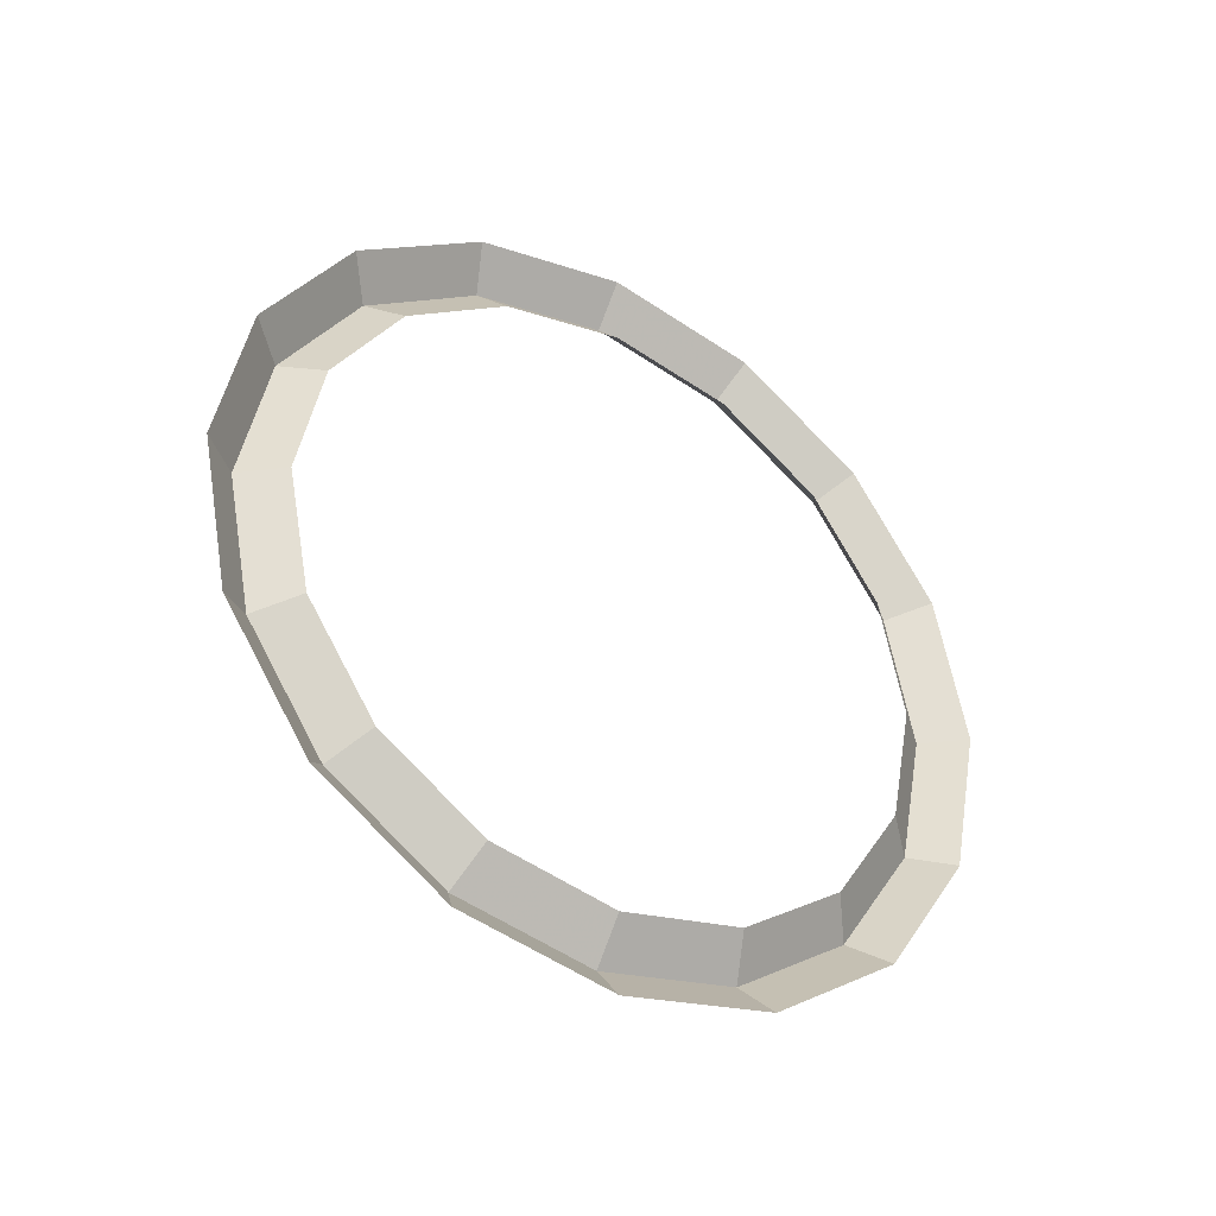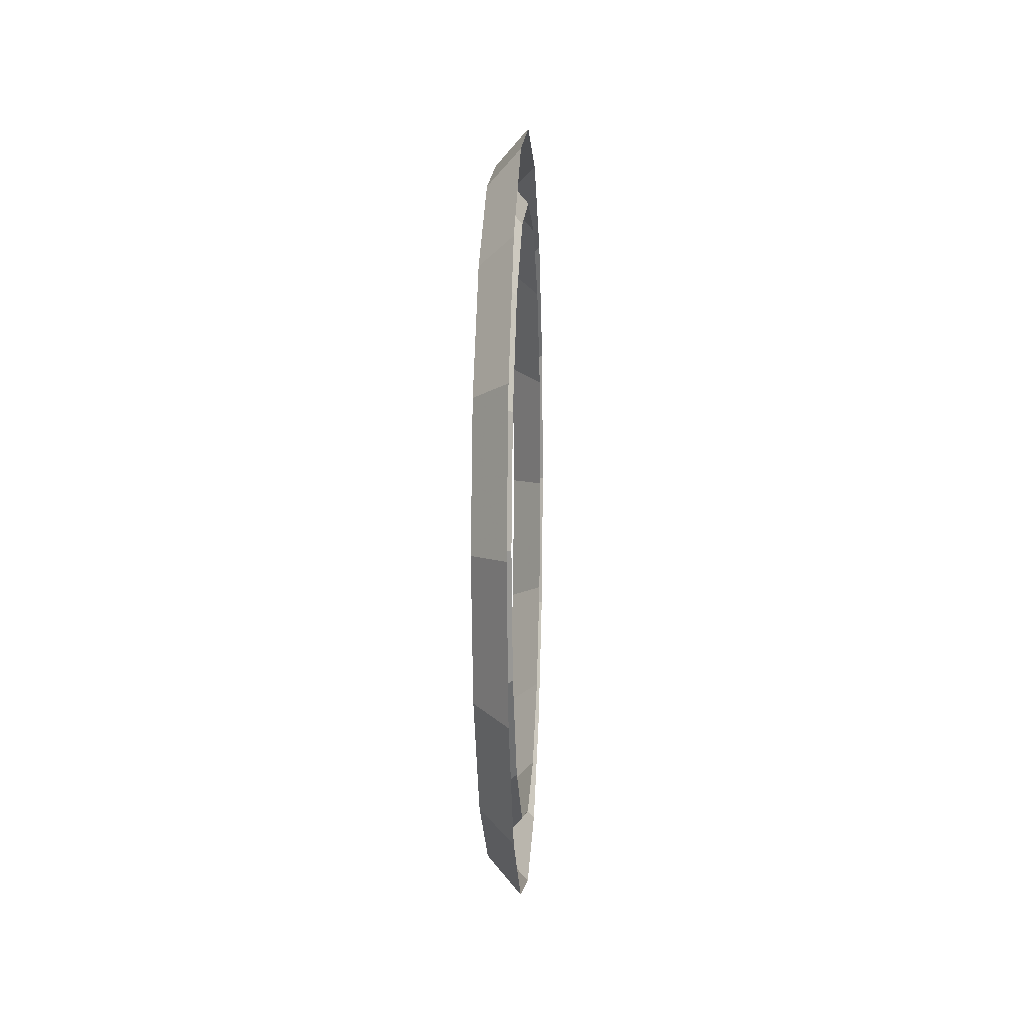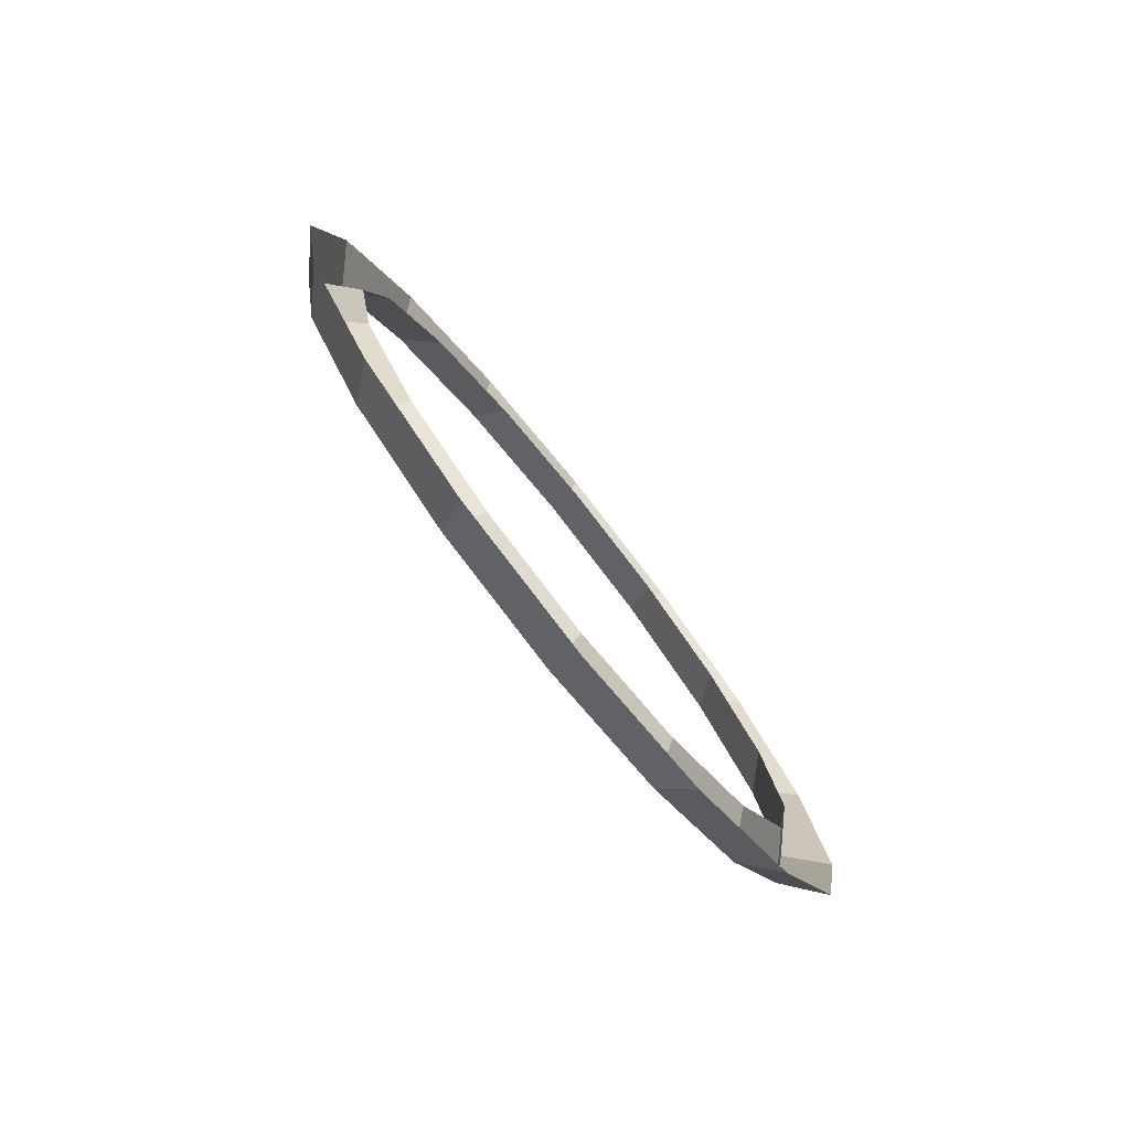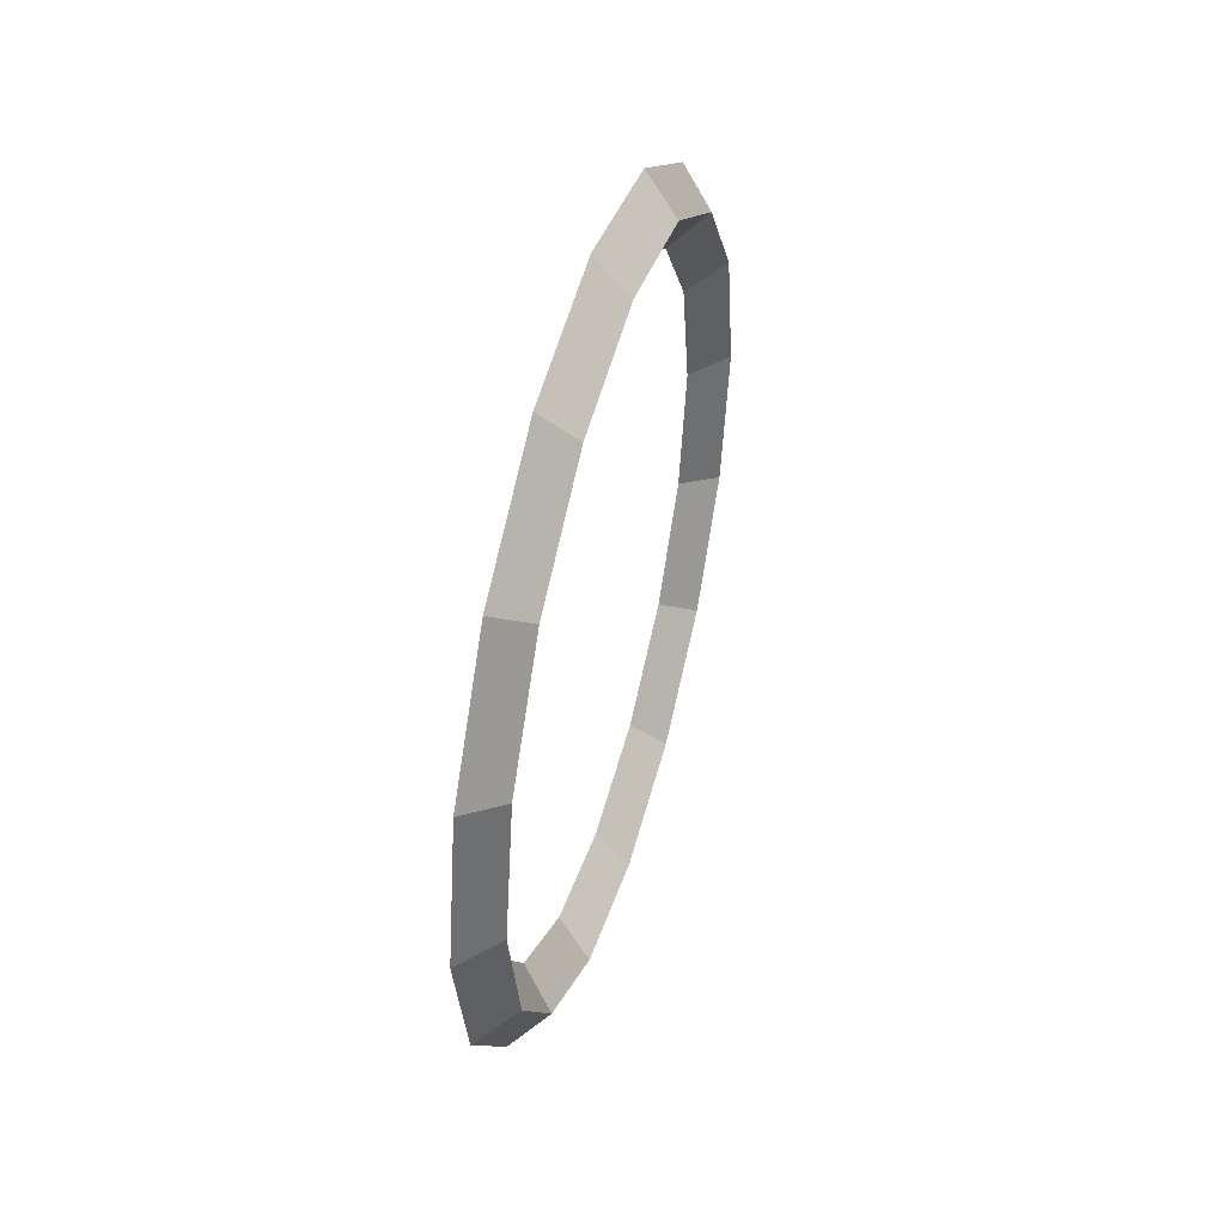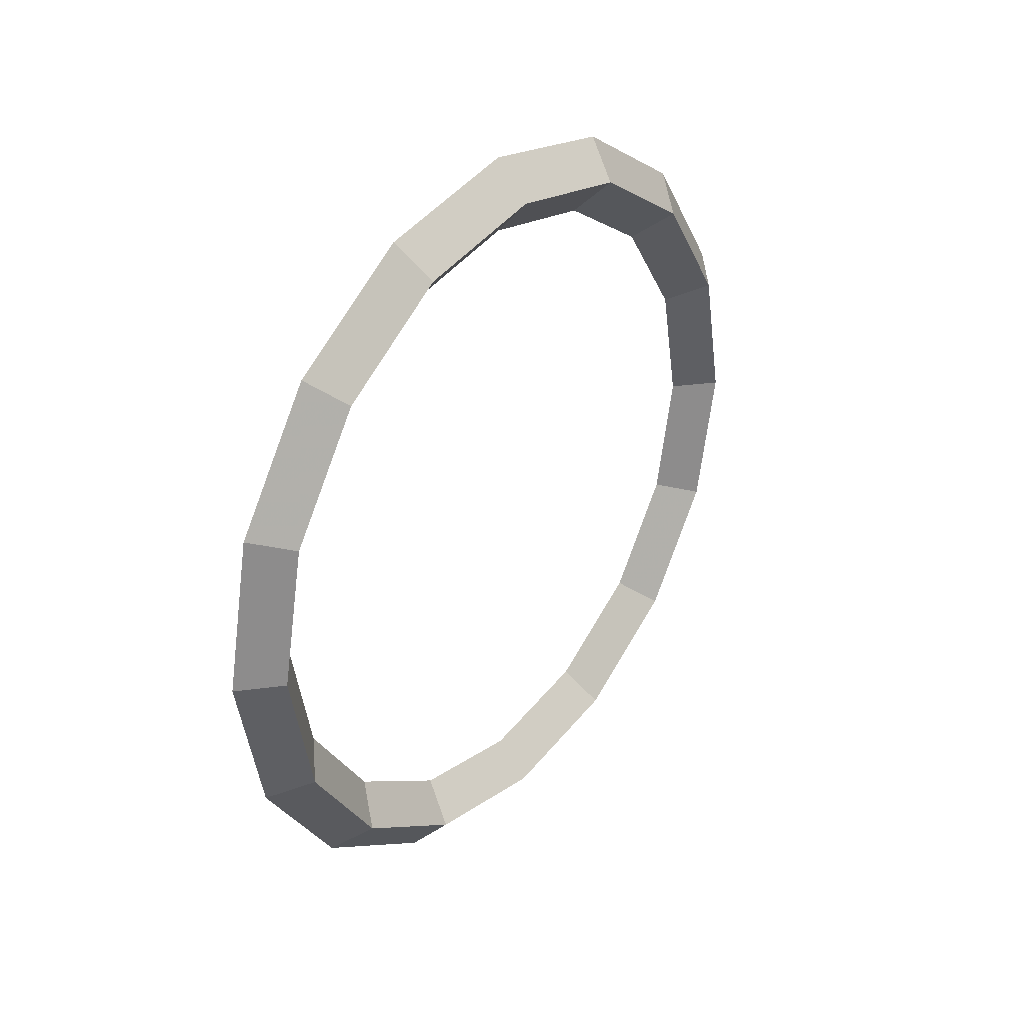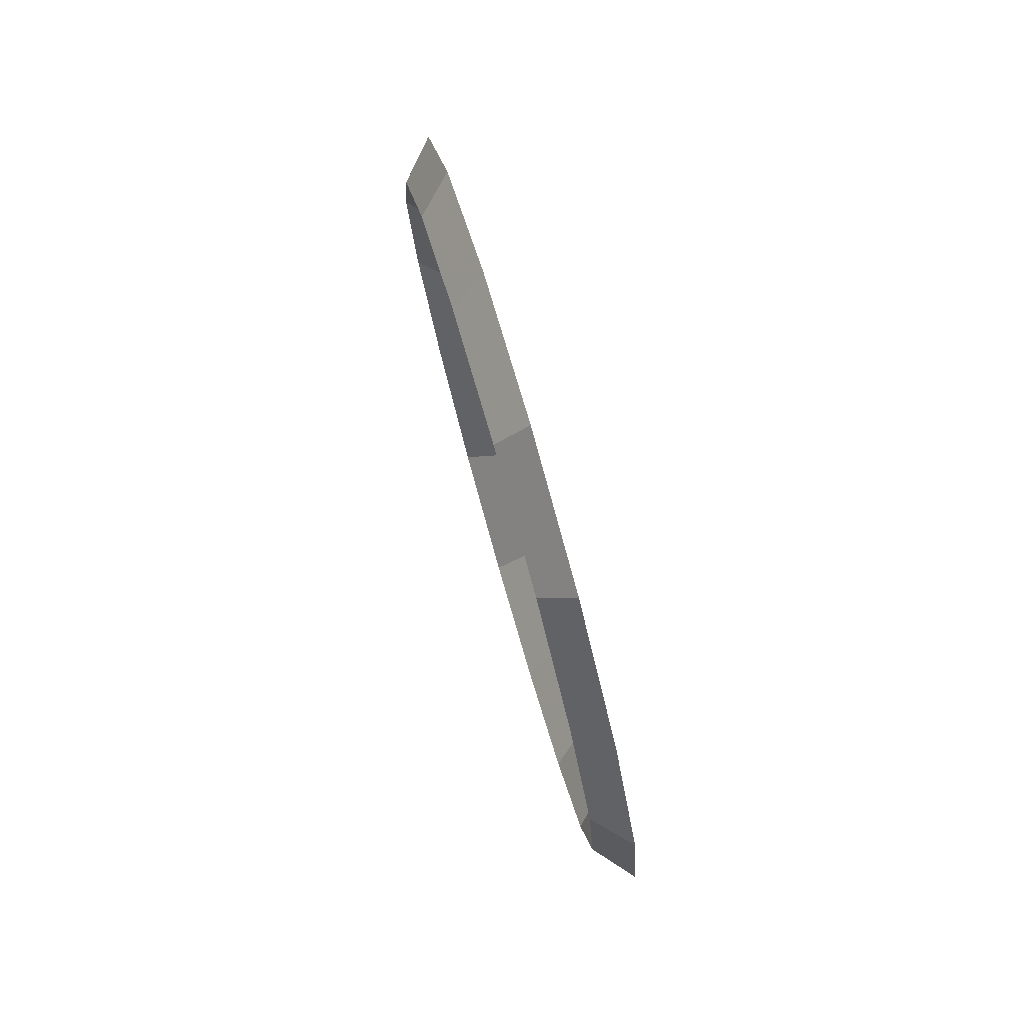
<metadata>
{"format":"obj","ext":"obj","renderer":"f3d","projection":"perspective","resolution":1024,"background":"white","views":[{"elev":-38.5,"azim":-122.6,"up":"+Y"},{"elev":6.2,"azim":-176.9,"up":"+Z"},{"elev":-78.2,"azim":-141.3,"up":"+Y"},{"elev":47.0,"azim":16.0,"up":"+Y"},{"elev":33.7,"azim":38.4,"up":"+Z"},{"elev":79.8,"azim":164.1,"up":"+Z"}]}
</metadata>
<code>
o players_2_Circle.001
v 7.578 32.24 3.608
v 7.578 35.83 4.321
v 7.578 38.87 6.351
v 7.578 40.9 9.39
v 7.578 41.61 12.98
v 7.578 40.9 16.56
v 7.578 38.87 19.6
v 7.578 35.83 21.63
v 7.578 32.24 22.34
v 7.578 28.66 21.63
v 7.578 25.62 19.6
v 7.578 23.59 16.56
v 7.578 22.87 12.98
v 7.578 23.59 9.39
v 7.578 25.62 6.351
v 7.578 28.66 4.321
v 7.578 32.24 5.409
v 7.578 35.14 5.985
v 7.578 37.59 7.625
v 7.578 39.23 10.08
v 7.578 39.81 12.98
v 7.578 39.23 15.87
v 7.578 37.59 18.33
v 7.578 35.14 19.97
v 7.578 32.24 20.54
v 7.578 29.35 19.97
v 7.578 26.89 18.33
v 7.578 25.25 15.87
v 7.578 24.68 12.98
v 7.578 25.25 10.08
v 7.578 26.89 7.625
v 7.578 29.35 5.985
v 8.373 29 20.8
v 8.373 26.25 18.96
v 8.373 38.23 6.988
v 8.373 40.06 9.735
v 8.373 24.42 16.22
v 8.373 40.71 12.98
v 8.373 23.77 12.98
v 8.373 40.06 16.22
v 8.373 24.42 9.735
v 8.373 38.23 18.96
v 8.373 26.25 6.988
v 8.373 35.48 20.8
v 8.373 29 5.153
v 8.373 32.24 21.44
v 8.373 32.24 4.508
v 8.373 35.48 5.153
f 33 34 27 26
f 35 36 20 19
f 34 37 28 27
f 36 38 21 20
f 37 39 29 28
f 38 40 22 21
f 39 41 30 29
f 40 42 23 22
f 41 43 31 30
f 42 44 24 23
f 43 45 32 31
f 44 46 25 24
f 47 48 18 17
f 45 47 17 32
f 46 33 26 25
f 48 35 19 18
f 2 3 35 48
f 9 10 33 46
f 16 1 47 45
f 1 2 48 47
f 8 9 46 44
f 15 16 45 43
f 7 8 44 42
f 14 15 43 41
f 6 7 42 40
f 13 14 41 39
f 5 6 40 38
f 12 13 39 37
f 4 5 38 36
f 11 12 37 34
f 3 4 36 35
f 10 11 34 33

</code>
